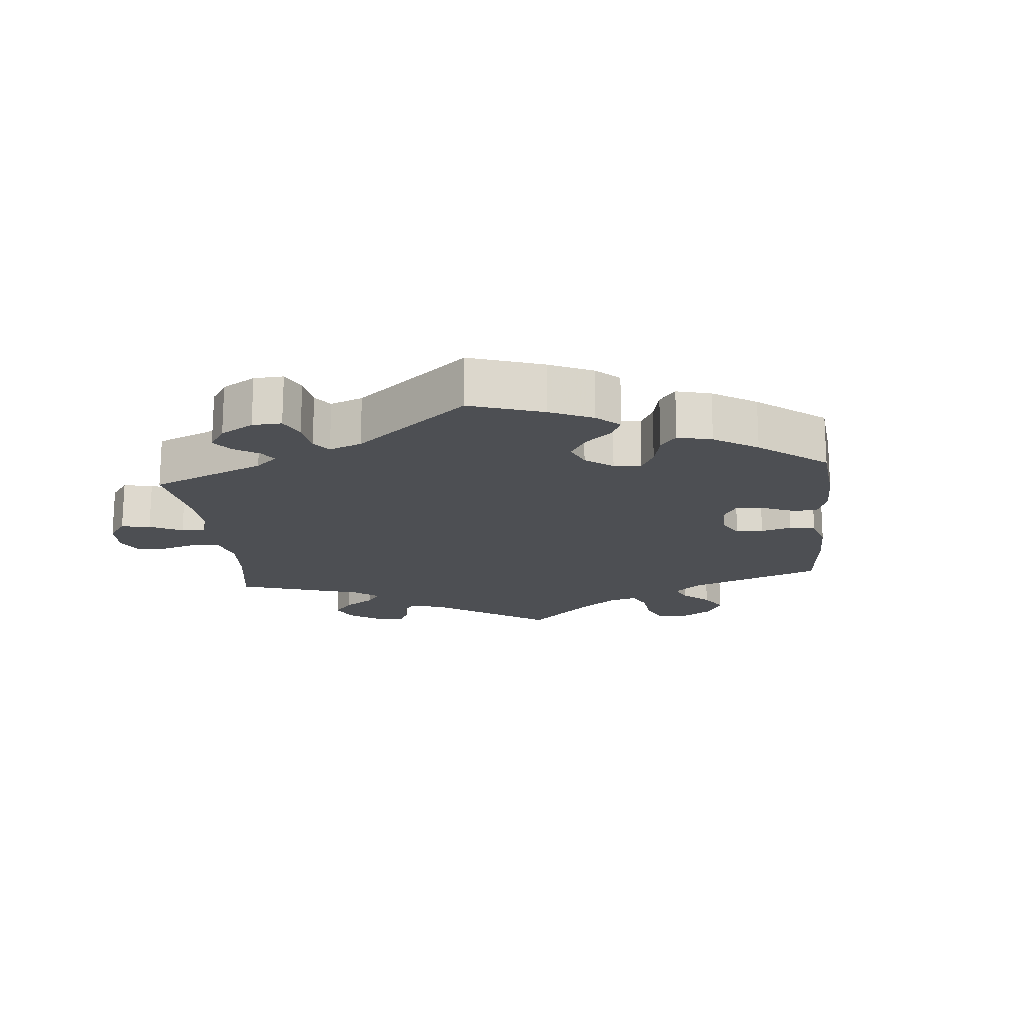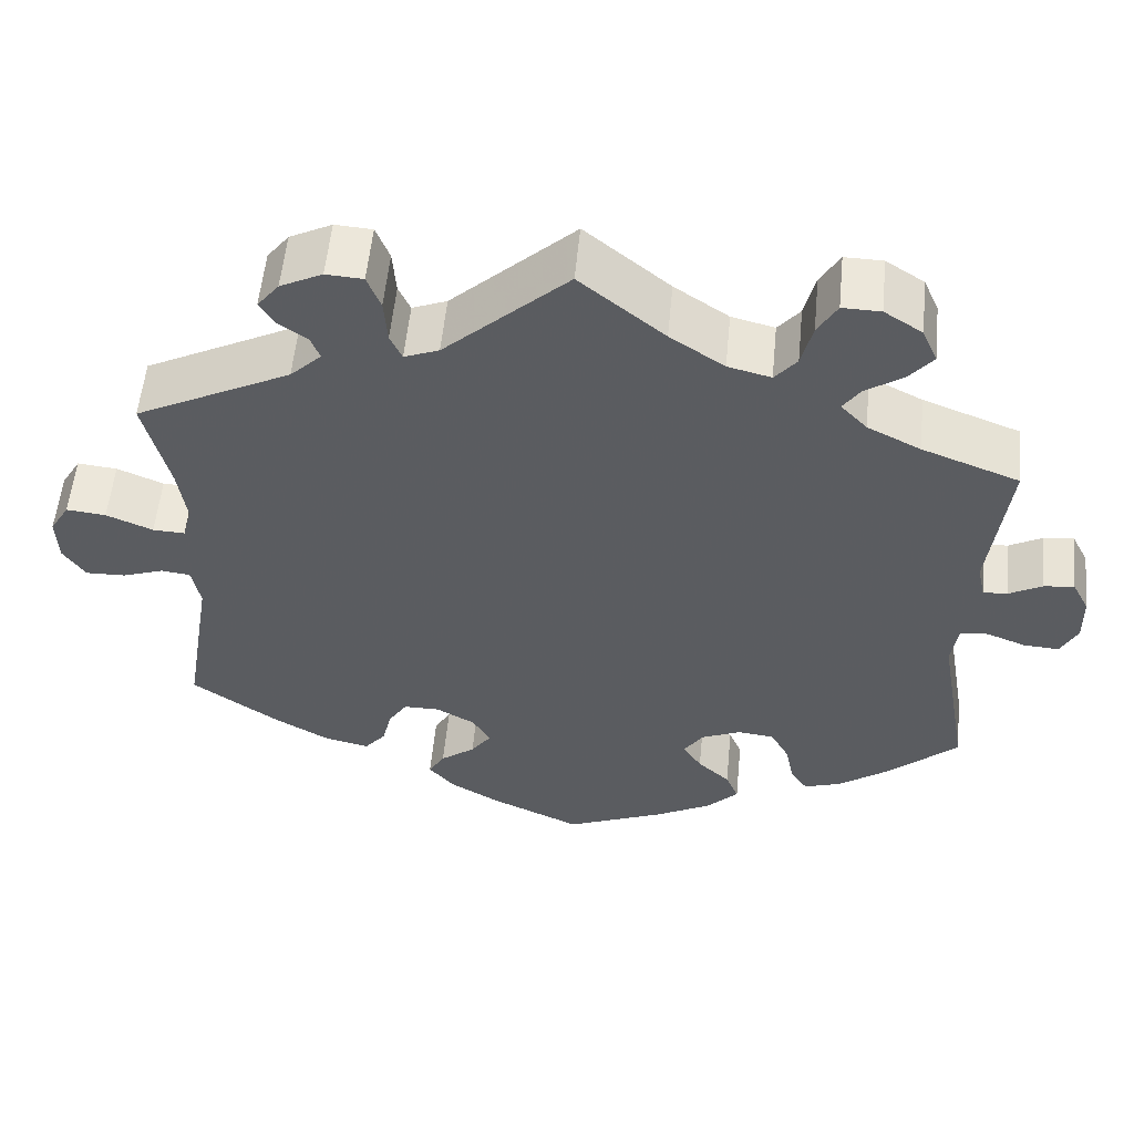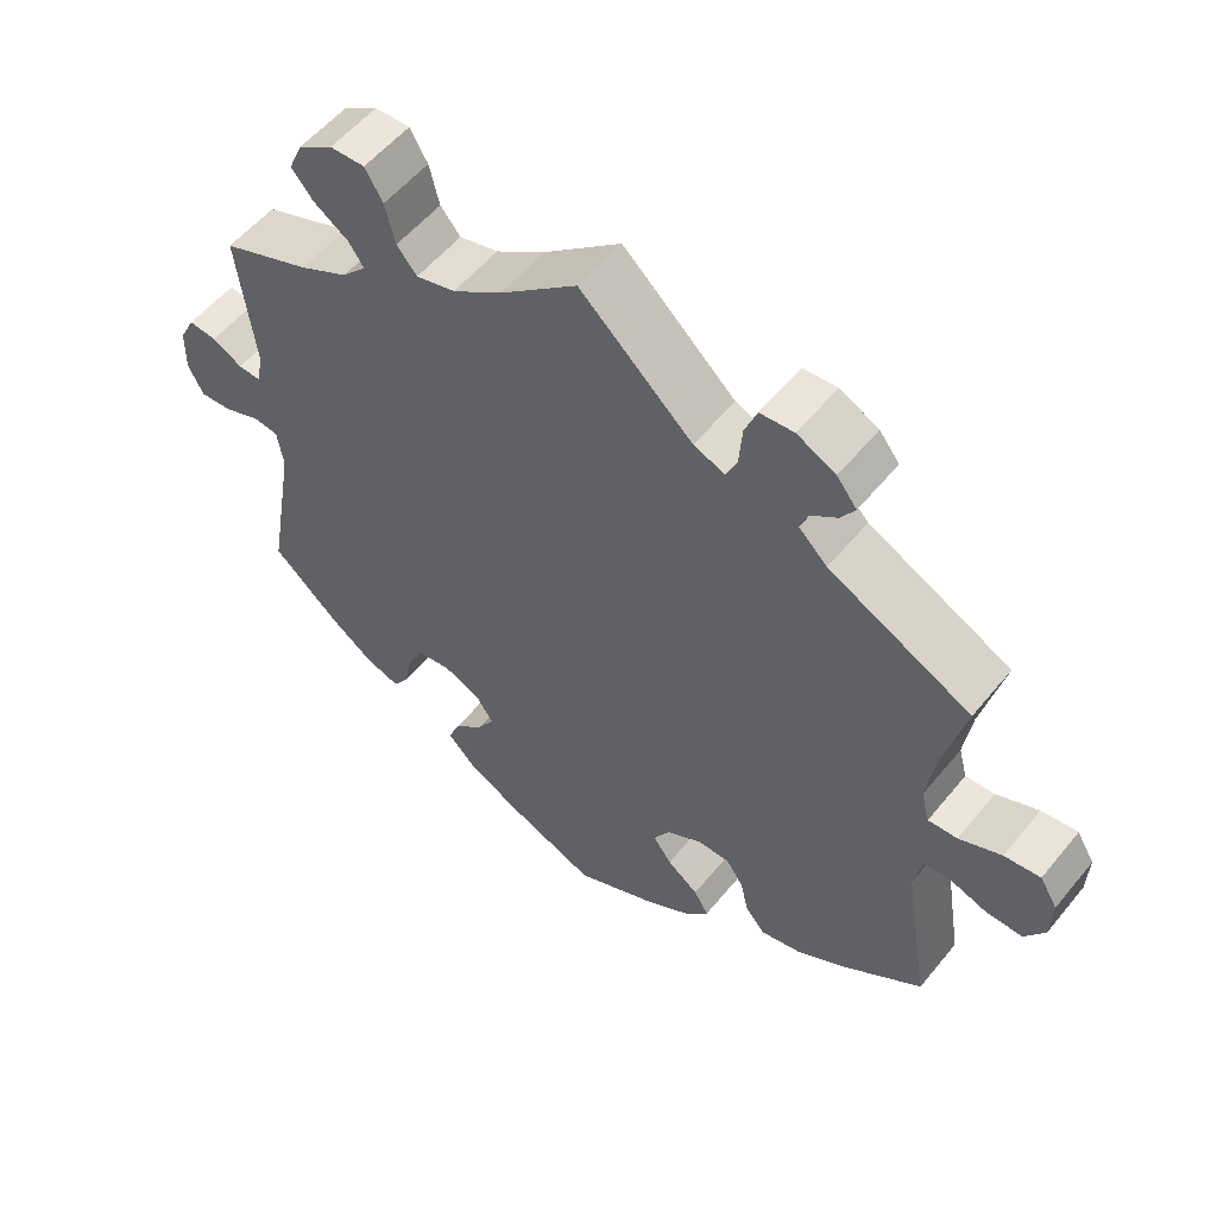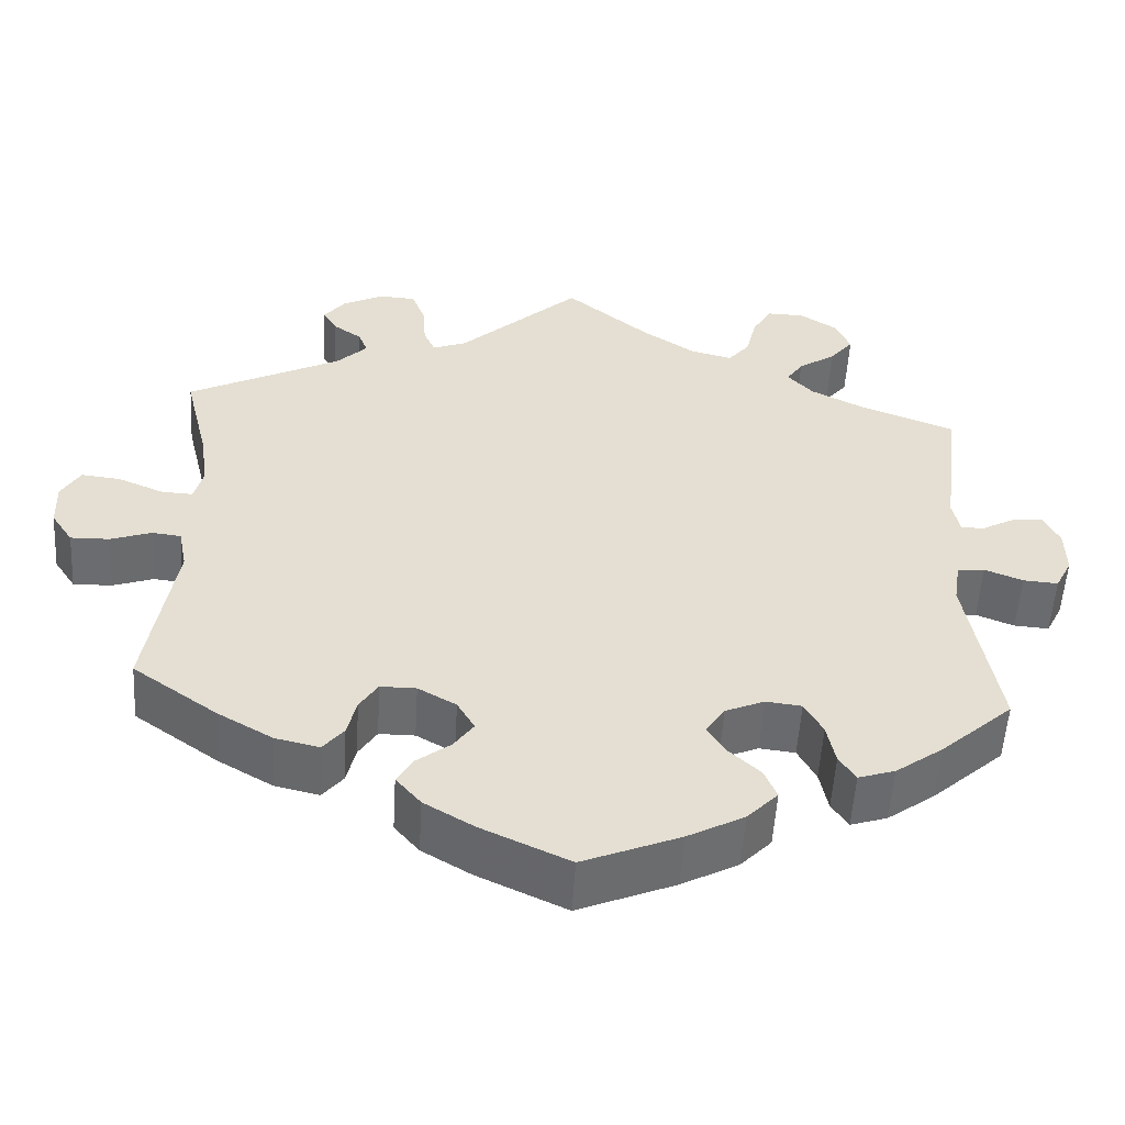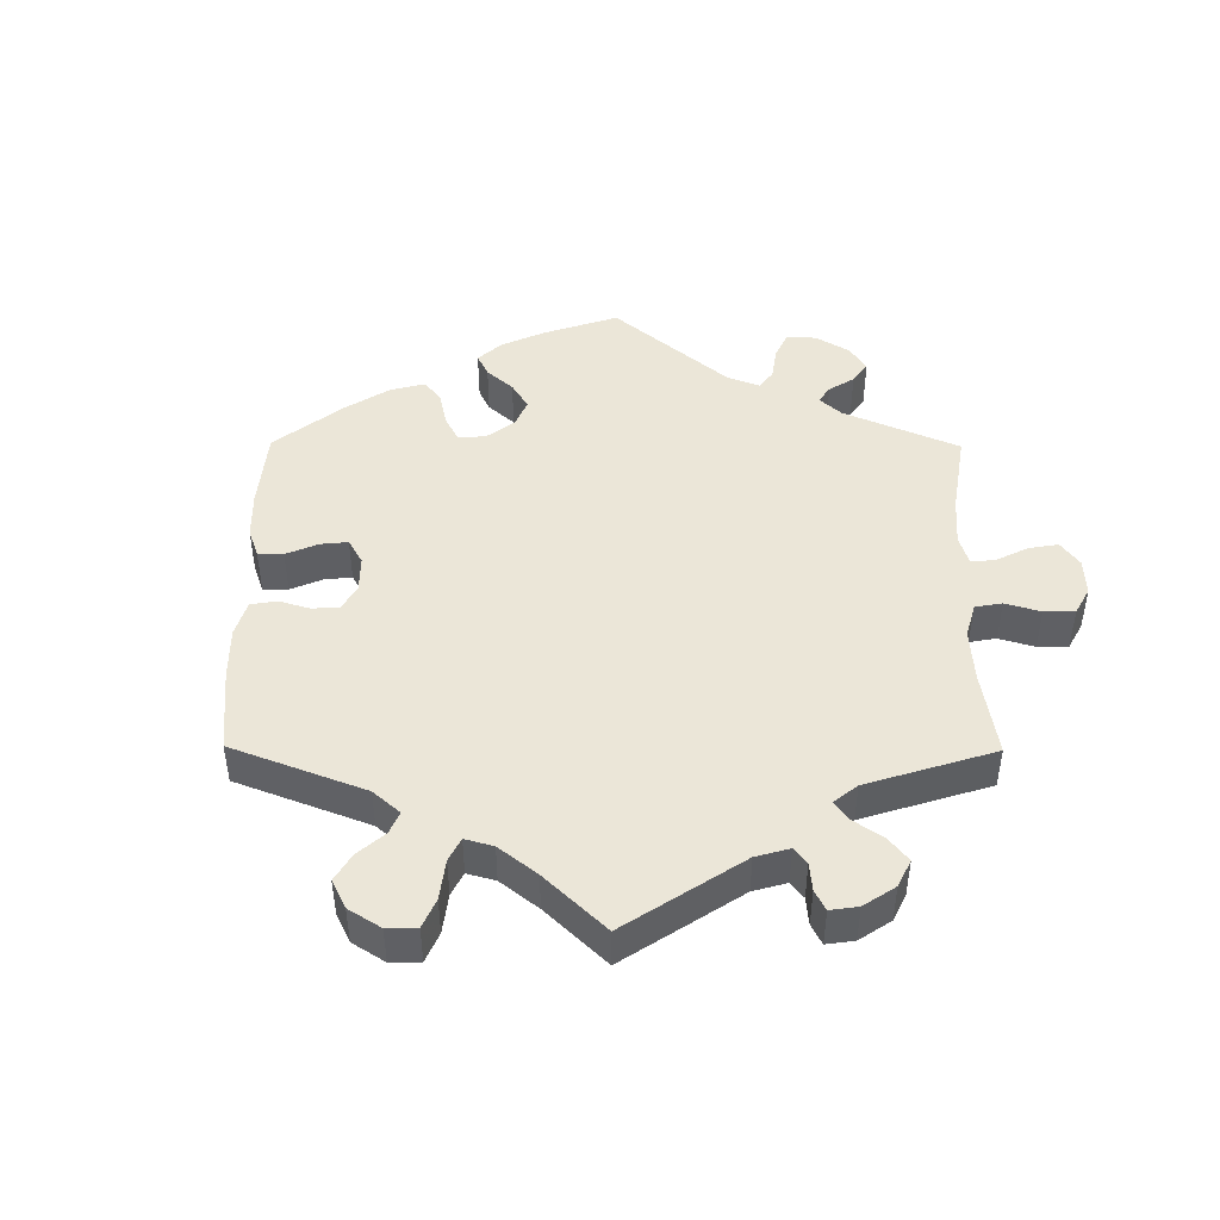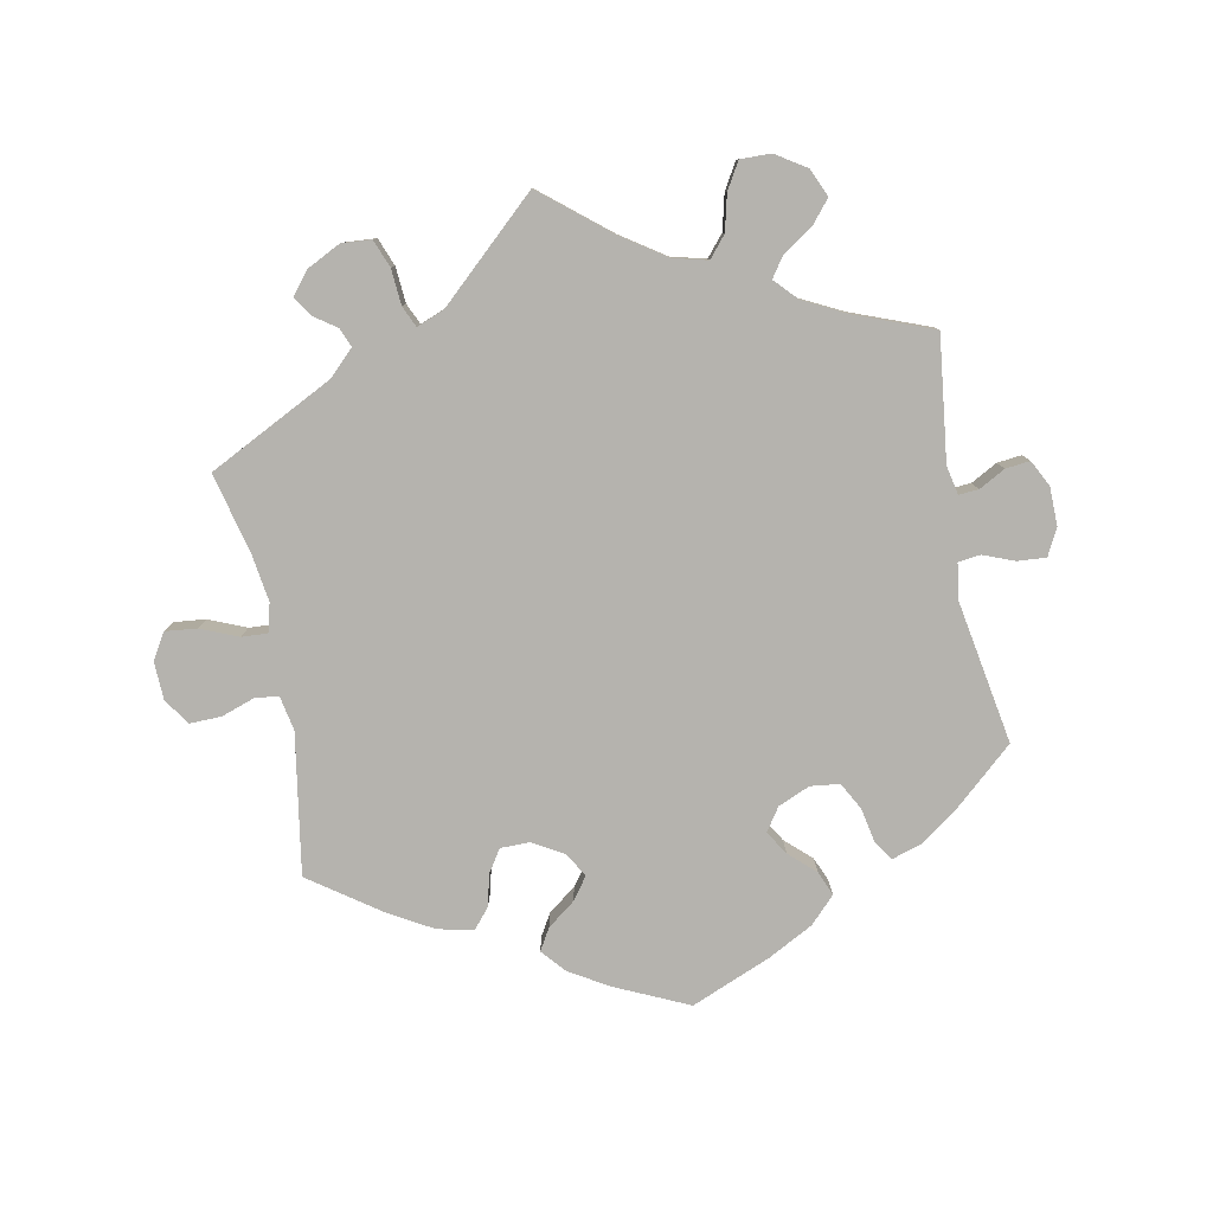
<metadata>
{"format":"obj","ext":"obj","renderer":"f3d","projection":"perspective","resolution":1024,"background":"white","views":[{"elev":-17.7,"azim":125.8,"up":"+Y"},{"elev":55.3,"azim":5.5,"up":"+Z"},{"elev":55.1,"azim":-141.5,"up":"+Z"},{"elev":-53.6,"azim":-3.4,"up":"+Z"},{"elev":46.2,"azim":-59.6,"up":"+Y"},{"elev":-80.0,"azim":11.0,"up":"+Y"}]}
</metadata>
<code>
v 0.1 0.07 0.496
v 0.164 0.07 0.453
v 0.215 0.07 0.44
v 0.241 0.07 0.471
v 0.254 0.07 0.524
v 0.277 0.07 0.563
v 0.322 0.07 0.562
v 0.367 0.07 0.533
v 0.385 0.07 0.492
v 0.357 0.07 0.458
v 0.312 0.07 0.428
v 0.292 0.07 0.399
v 0.323 0.07 0.366
v 0.386 0.07 0.334
v 0.501 0.07 0.29
v 0.479 0.07 0.108
v 0.488 0.07 0.066
v 0.517 0.07 0.068
v 0.556 0.07 0.089
v 0.592 0.07 0.093
v 0.612 0.07 0.054
v 0.613 0.07 -0.003
v 0.593 0.07 -0.042
v 0.551 0.07 -0.039
v 0.505 0.07 -0.021
v 0.472 0.07 -0.025
v 0.464 0.07 -0.076
v 0.501 0.07 -0.289
v 0.414 0.07 -0.366
v 0.357 0.07 -0.407
v 0.313 0.07 -0.421
v 0.293 0.07 -0.391
v 0.283 0.07 -0.341
v 0.261 0.07 -0.301
v 0.218 0.07 -0.296
v 0.171 0.07 -0.316
v 0.148 0.07 -0.35
v 0.17 0.07 -0.385
v 0.208 0.07 -0.42
v 0.223 0.07 -0.456
v 0.186 0.07 -0.494
v 0.118 0.07 -0.53
v 0.001 0.07 -0.578
v -0.106 0.07 -0.529
v -0.165 0.07 -0.494
v -0.195 0.07 -0.459
v -0.176 0.07 -0.427
v -0.135 0.07 -0.396
v -0.111 0.07 -0.363
v -0.132 0.07 -0.327
v -0.178 0.07 -0.301
v -0.221 0.07 -0.301
v -0.243 0.07 -0.335
v -0.254 0.07 -0.381
v -0.279 0.07 -0.411
v -0.332 0.07 -0.399
v -0.398 0.07 -0.361
v -0.5 0.07 -0.289
v -0.466 0.07 -0.082
v -0.476 0.07 -0.031
v -0.511 0.07 -0.027
v -0.56 0.07 -0.044
v -0.607 0.07 -0.045
v -0.633 0.07 -0.006
v -0.635 0.07 0.05
v -0.612 0.07 0.088
v -0.565 0.07 0.083
v -0.51 0.07 0.06
v -0.472 0.07 0.058
v -0.461 0.07 0.1
v -0.471 0.07 0.17
v -0.5 0.07 0.289
v -0.315 0.07 0.382
v -0.278 0.07 0.418
v -0.289 0.07 0.446
v -0.323 0.07 0.47
v -0.341 0.07 0.498
v -0.315 0.07 0.531
v -0.265 0.07 0.556
v -0.221 0.07 0.553
v -0.205 0.07 0.512
v -0.201 0.07 0.459
v -0.187 0.07 0.428
v -0.146 0.07 0.444
v 0 0.07 0.578
v 0.1 0 0.496
v 0.164 0 0.453
v 0.215 0 0.44
v 0.241 0 0.471
v 0.254 0 0.524
v 0.277 0 0.563
v 0.322 0 0.562
v 0.367 0 0.533
v 0.385 0 0.492
v 0.357 0 0.458
v 0.312 0 0.428
v 0.292 0 0.399
v 0.323 0 0.366
v 0.386 0 0.334
v 0.501 0 0.29
v 0.479 0 0.108
v 0.488 0 0.066
v 0.517 0 0.068
v 0.556 0 0.089
v 0.592 0 0.093
v 0.612 0 0.054
v 0.613 0 -0.003
v 0.593 0 -0.042
v 0.551 0 -0.039
v 0.505 0 -0.021
v 0.472 0 -0.025
v 0.464 0 -0.076
v 0.501 0 -0.289
v 0.414 0 -0.366
v 0.357 0 -0.407
v 0.313 0 -0.421
v 0.293 0 -0.391
v 0.283 0 -0.341
v 0.261 0 -0.301
v 0.218 0 -0.296
v 0.171 0 -0.316
v 0.148 0 -0.35
v 0.17 0 -0.385
v 0.208 0 -0.42
v 0.223 0 -0.456
v 0.186 0 -0.494
v 0.118 0 -0.53
v 0.001 0 -0.578
v -0.106 0 -0.529
v -0.165 0 -0.494
v -0.195 0 -0.459
v -0.176 0 -0.427
v -0.135 0 -0.396
v -0.111 0 -0.363
v -0.132 0 -0.327
v -0.178 0 -0.301
v -0.221 0 -0.301
v -0.243 0 -0.335
v -0.254 0 -0.381
v -0.279 0 -0.411
v -0.332 0 -0.399
v -0.398 0 -0.361
v -0.5 0 -0.289
v -0.466 0 -0.082
v -0.476 0 -0.031
v -0.511 0 -0.027
v -0.56 0 -0.044
v -0.607 0 -0.045
v -0.633 0 -0.006
v -0.635 0 0.05
v -0.612 0 0.088
v -0.565 0 0.083
v -0.51 0 0.06
v -0.472 0 0.058
v -0.461 0 0.1
v -0.471 0 0.17
v -0.5 0 0.289
v -0.315 0 0.382
v -0.278 0 0.418
v -0.289 0 0.446
v -0.323 0 0.47
v -0.341 0 0.498
v -0.315 0 0.531
v -0.265 0 0.556
v -0.221 0 0.553
v -0.205 0 0.512
v -0.201 0 0.459
v -0.187 0 0.428
v -0.146 0 0.444
v 0 0 0.578
f 84 85 1
f 83 84 1 2
f 79 80 81 82
f 79 82 83
f 78 79 83
f 75 76 77 78
f 74 75 78 83
f 73 74 83 2
f 71 72 73 2
f 65 66 67 68
f 65 68 69
f 64 65 69
f 61 62 63 64
f 60 61 64 69
f 59 60 69 70
f 57 58 59
f 56 57 59 70
f 53 54 55 56
f 52 53 56 70
f 45 46 47 48
f 45 48 49
f 44 45 49
f 43 44 49
f 42 43 49
f 41 42 49 50
f 38 39 40 41
f 37 38 41 50
f 30 31 32 33
f 30 33 34
f 27 28 29 30
f 26 27 30 34
f 22 23 24 25
f 22 25 26
f 21 22 26
f 18 19 20 21
f 17 18 21 26
f 16 17 26 34
f 14 15 16 34
f 8 9 10 11
f 8 11 12
f 7 8 12
f 4 5 6 7
f 3 4 7 12
f 2 3 12 13
f 51 52 70 71
f 51 71 2 13
f 36 37 50 51
f 35 36 51 13
f 13 14 34 35
f 86 170 169
f 87 86 169 168
f 167 166 165 164
f 168 167 164
f 168 164 163
f 163 162 161 160
f 168 163 160 159
f 87 168 159 158
f 87 158 157 156
f 153 152 151 150
f 154 153 150
f 154 150 149
f 149 148 147 146
f 154 149 146 145
f 155 154 145 144
f 144 143 142
f 155 144 142 141
f 141 140 139 138
f 155 141 138 137
f 133 132 131 130
f 134 133 130
f 134 130 129
f 134 129 128
f 134 128 127
f 135 134 127 126
f 126 125 124 123
f 135 126 123 122
f 118 117 116 115
f 119 118 115
f 115 114 113 112
f 119 115 112 111
f 110 109 108 107
f 111 110 107
f 111 107 106
f 106 105 104 103
f 111 106 103 102
f 119 111 102 101
f 119 101 100 99
f 96 95 94 93
f 97 96 93
f 97 93 92
f 92 91 90 89
f 97 92 89 88
f 98 97 88 87
f 156 155 137 136
f 98 87 156 136
f 136 135 122 121
f 98 136 121 120
f 120 119 99 98
f 1 86 87 2
f 2 87 88 3
f 3 88 89 4
f 4 89 90 5
f 5 90 91 6
f 6 91 92 7
f 7 92 93 8
f 8 93 94 9
f 9 94 95 10
f 10 95 96 11
f 11 96 97 12
f 12 97 98 13
f 13 98 99 14
f 14 99 100 15
f 15 100 101 16
f 16 101 102 17
f 17 102 103 18
f 18 103 104 19
f 19 104 105 20
f 20 105 106 21
f 21 106 107 22
f 22 107 108 23
f 23 108 109 24
f 24 109 110 25
f 25 110 111 26
f 26 111 112 27
f 27 112 113 28
f 28 113 114 29
f 29 114 115 30
f 30 115 116 31
f 31 116 117 32
f 32 117 118 33
f 33 118 119 34
f 34 119 120 35
f 35 120 121 36
f 36 121 122 37
f 37 122 123 38
f 38 123 124 39
f 39 124 125 40
f 40 125 126 41
f 41 126 127 42
f 42 127 128 43
f 43 128 129 44
f 44 129 130 45
f 45 130 131 46
f 46 131 132 47
f 47 132 133 48
f 48 133 134 49
f 49 134 135 50
f 50 135 136 51
f 51 136 137 52
f 52 137 138 53
f 53 138 139 54
f 54 139 140 55
f 55 140 141 56
f 56 141 142 57
f 57 142 143 58
f 58 143 144 59
f 59 144 145 60
f 60 145 146 61
f 61 146 147 62
f 62 147 148 63
f 63 148 149 64
f 64 149 150 65
f 65 150 151 66
f 66 151 152 67
f 67 152 153 68
f 68 153 154 69
f 69 154 155 70
f 70 155 156 71
f 71 156 157 72
f 72 157 158 73
f 73 158 159 74
f 74 159 160 75
f 75 160 161 76
f 76 161 162 77
f 77 162 163 78
f 78 163 164 79
f 79 164 165 80
f 80 165 166 81
f 81 166 167 82
f 82 167 168 83
f 83 168 169 84
f 84 169 170 85
f 85 170 86 1

</code>
